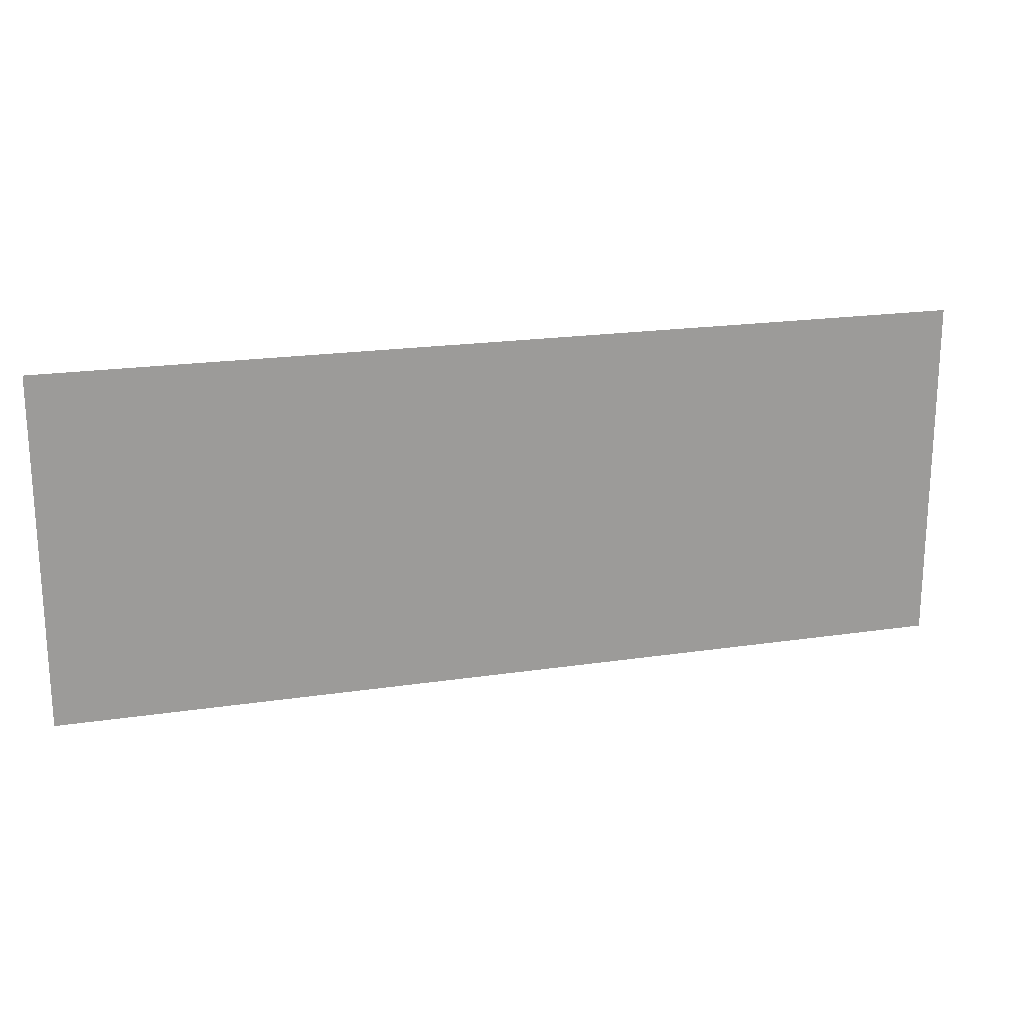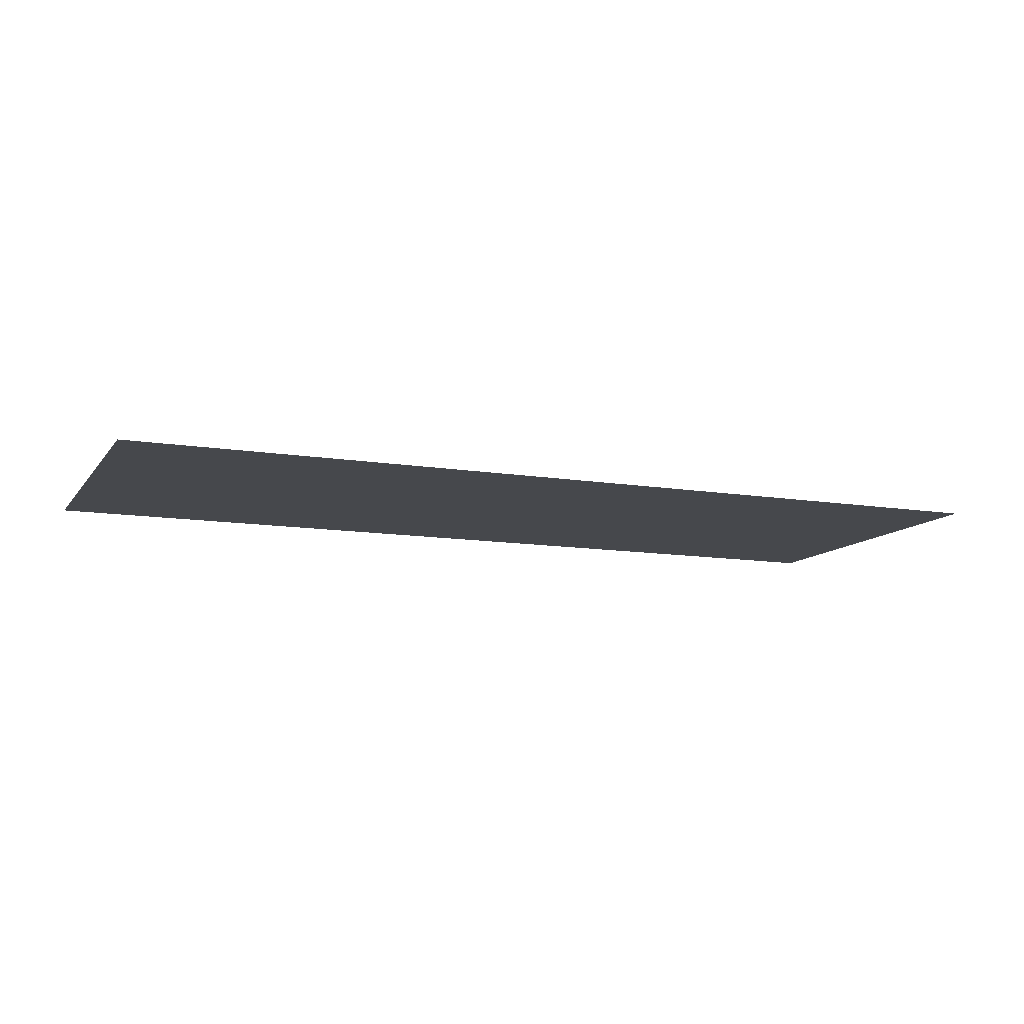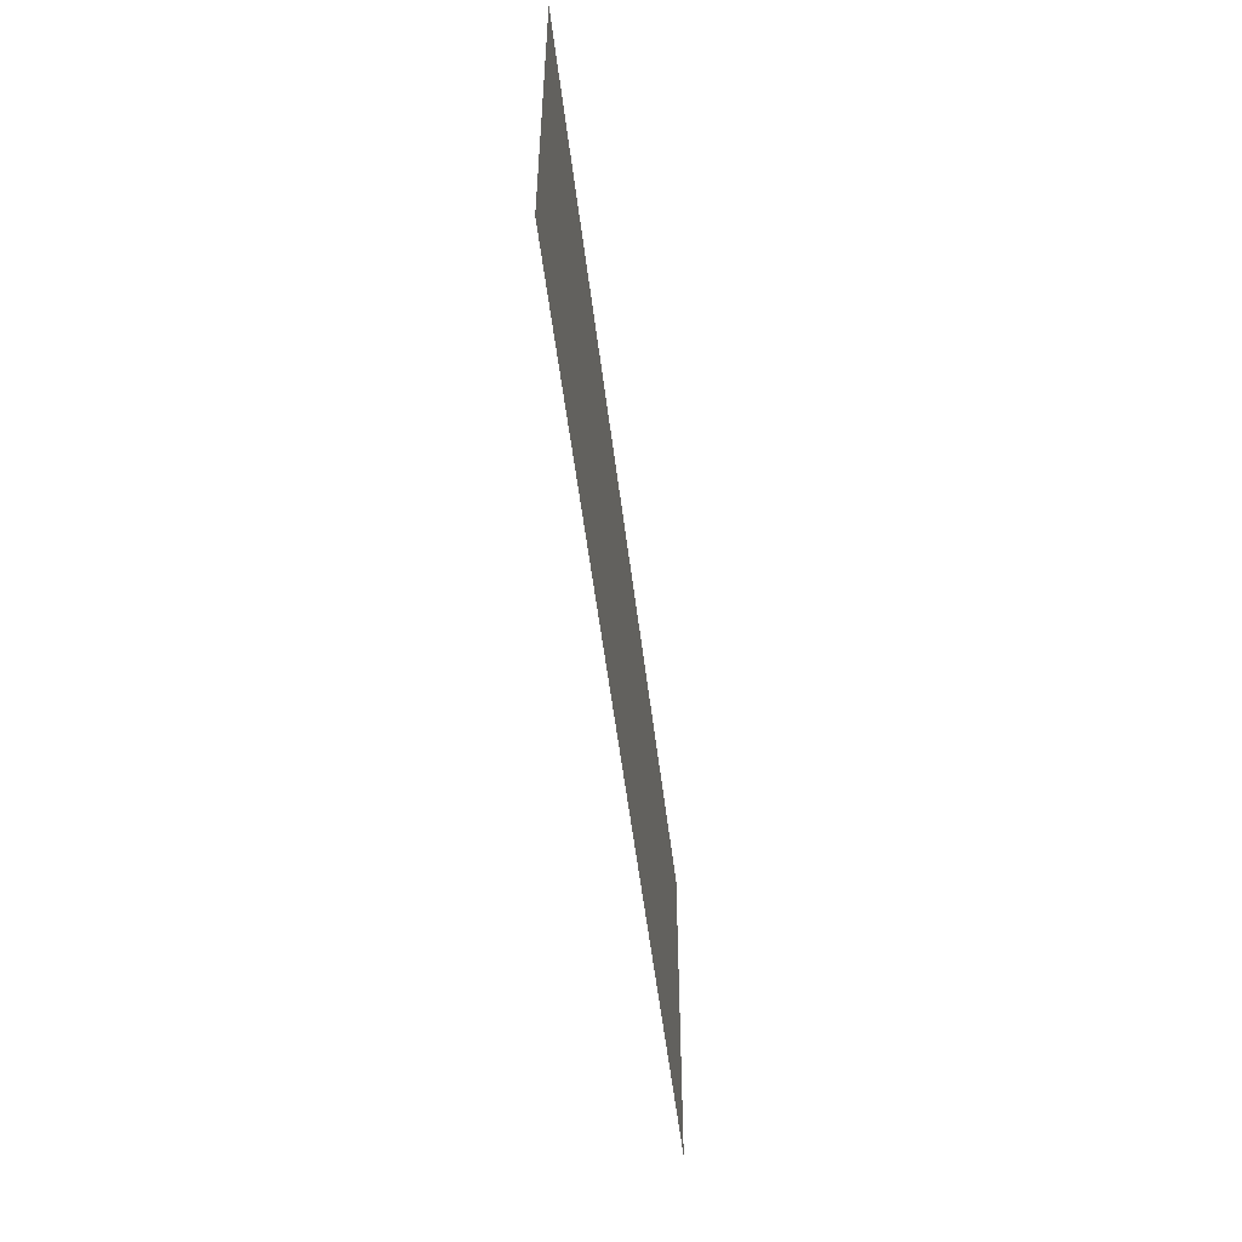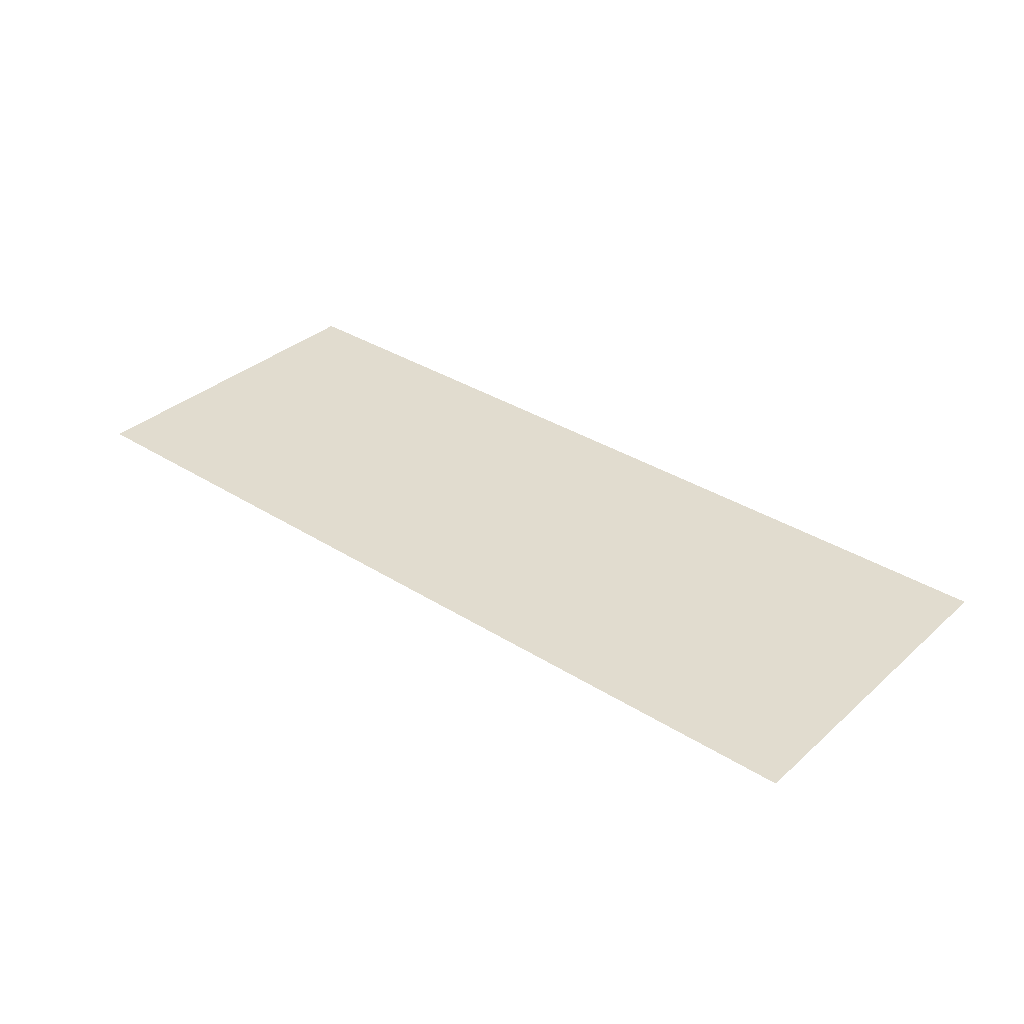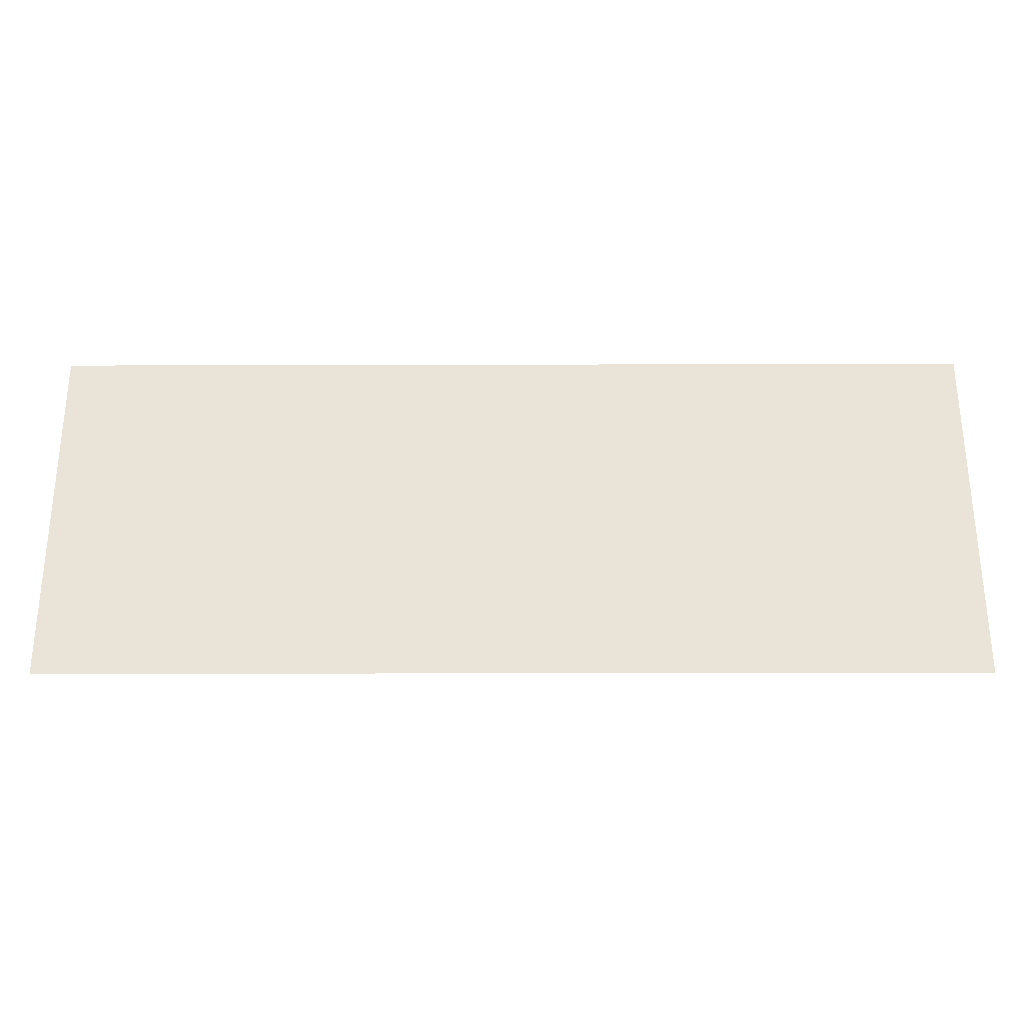
<metadata>
{"format":"obj","ext":"obj","renderer":"f3d","projection":"perspective","resolution":1024,"background":"white","views":[{"elev":19.9,"azim":-15.5,"up":"+Z"},{"elev":-11.4,"azim":158.0,"up":"+Y"},{"elev":-53.3,"azim":-83.1,"up":"+Z"},{"elev":34.4,"azim":40.3,"up":"+Y"},{"elev":-29.2,"azim":0.2,"up":"+Z"}]}
</metadata>
<code>
g pb_Mesh354952
v -144 0 64
v -128 0 64
v -128 0 80
v -144 0 80
v -128 0 96
v -144 0 96
v -160 0 80
v -160 0 96
v -160 0 64
v -176 0 64
v -176 0 80
v -176 0 96
v -192 0 80
v -192 0 96
v -192 0 64
v -208 0 64
v -208 0 80
v -208 0 96
v -224 0 80
v -224 0 96
v -224 0 64
v -240 0 64
v -240 0 80
v -240 0 96
v -256 0 80
v -256 0 96
v -256 0 64
v -128 0 113
v -144 0 113
v -160 0 113
v -176 0 113
v -192 0 113
v -208 0 113
v -224 0 113
v -240 0 113
v -256 0 113
g pb_Mesh354952_0
f 3 2 1
f 3 1 4
f 5 3 4
f 5 4 6
f 6 4 7
f 6 7 8
f 4 1 9
f 4 9 7
f 7 9 10
f 7 10 11
f 8 7 11
f 8 11 12
f 12 11 13
f 12 13 14
f 11 10 15
f 11 15 13
f 13 15 16
f 13 16 17
f 14 13 17
f 14 17 18
f 18 17 19
f 18 19 20
f 17 16 21
f 17 21 19
f 19 21 22
f 19 22 23
f 20 19 23
f 20 23 24
f 24 23 25
f 24 25 26
f 23 22 27
f 23 27 25
f 5 6 28
f 6 29 28
f 6 8 29
f 8 30 29
f 8 12 30
f 12 31 30
f 12 14 31
f 14 32 31
f 14 18 32
f 18 33 32
f 18 20 33
f 20 34 33
f 20 24 34
f 24 35 34
f 24 26 35
f 26 36 35

</code>
